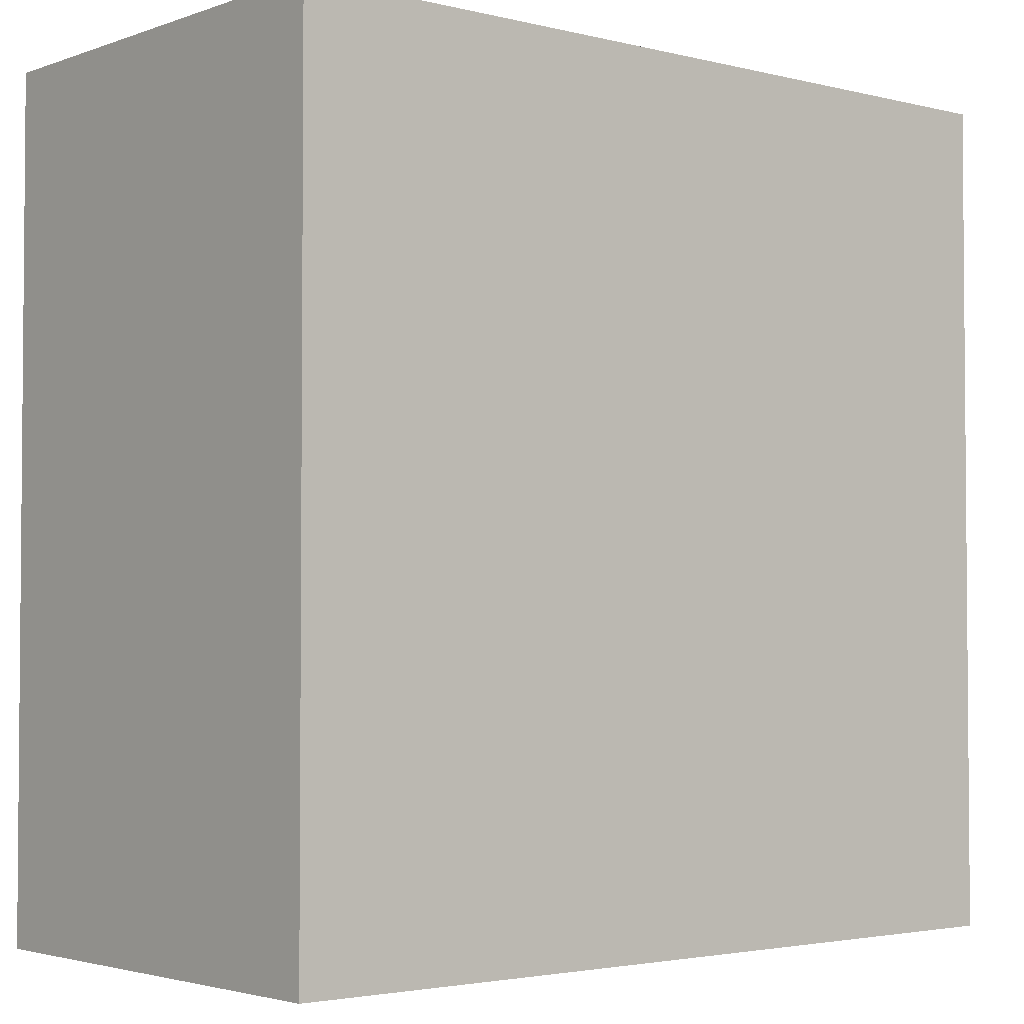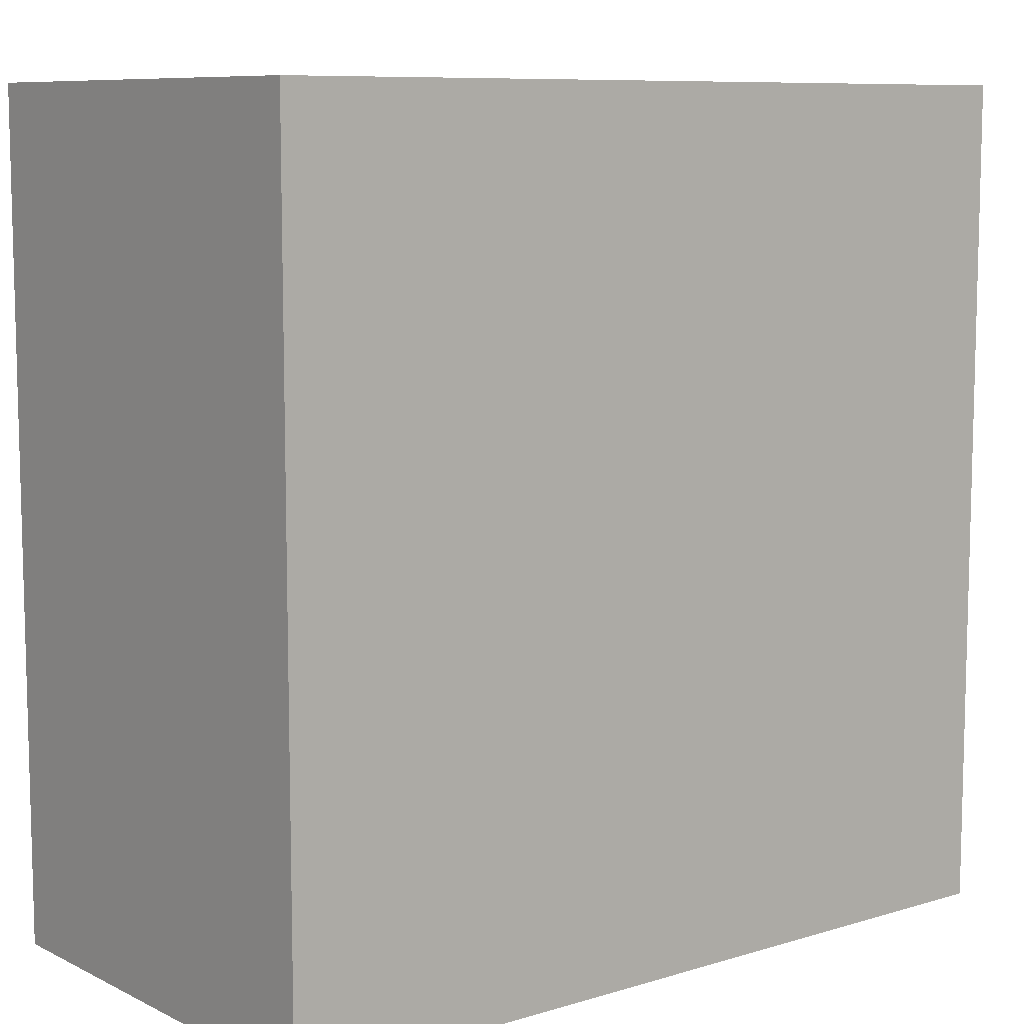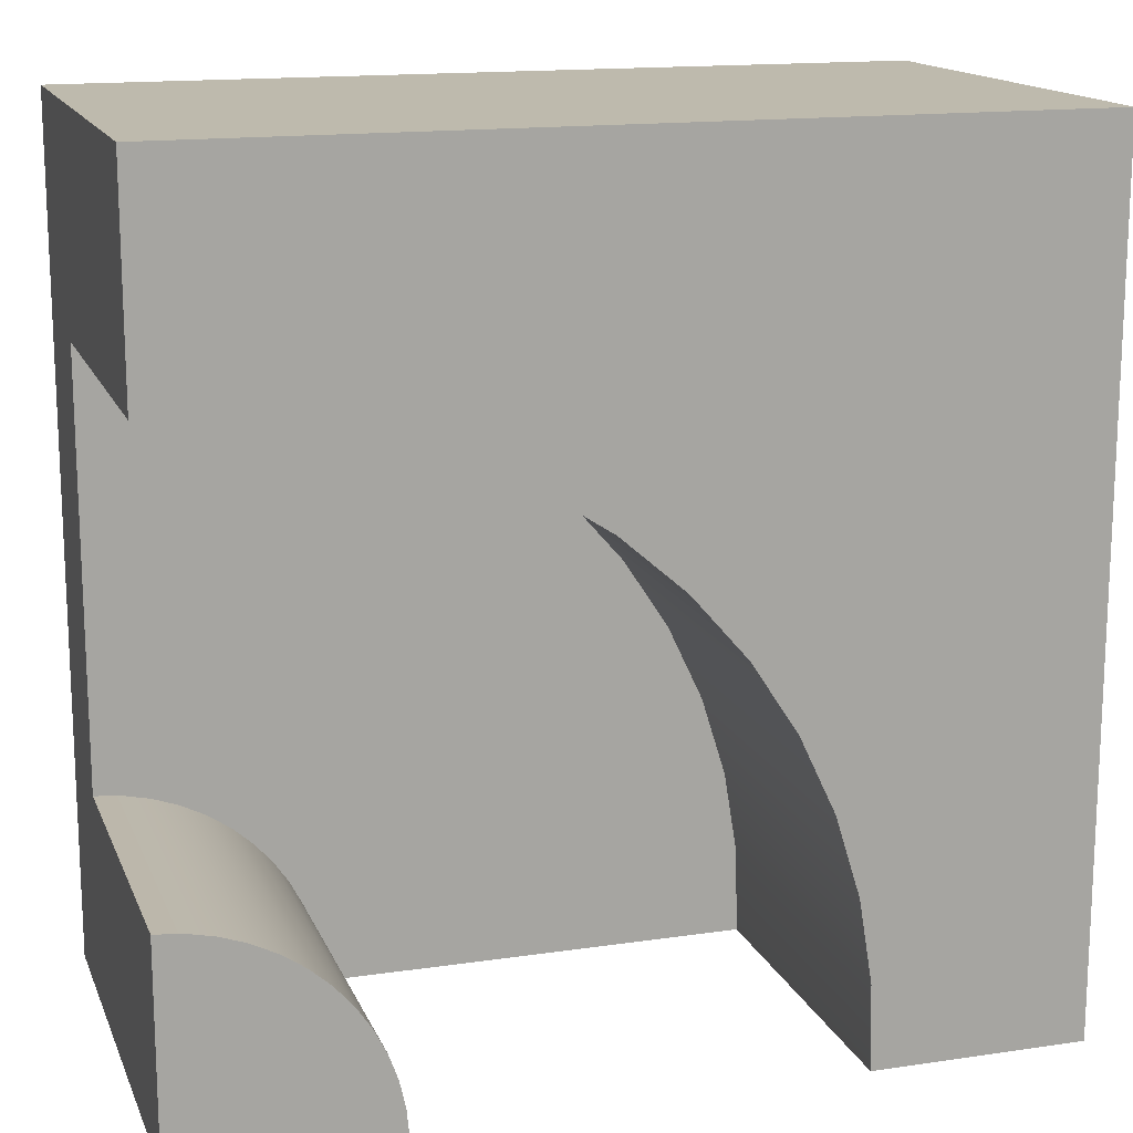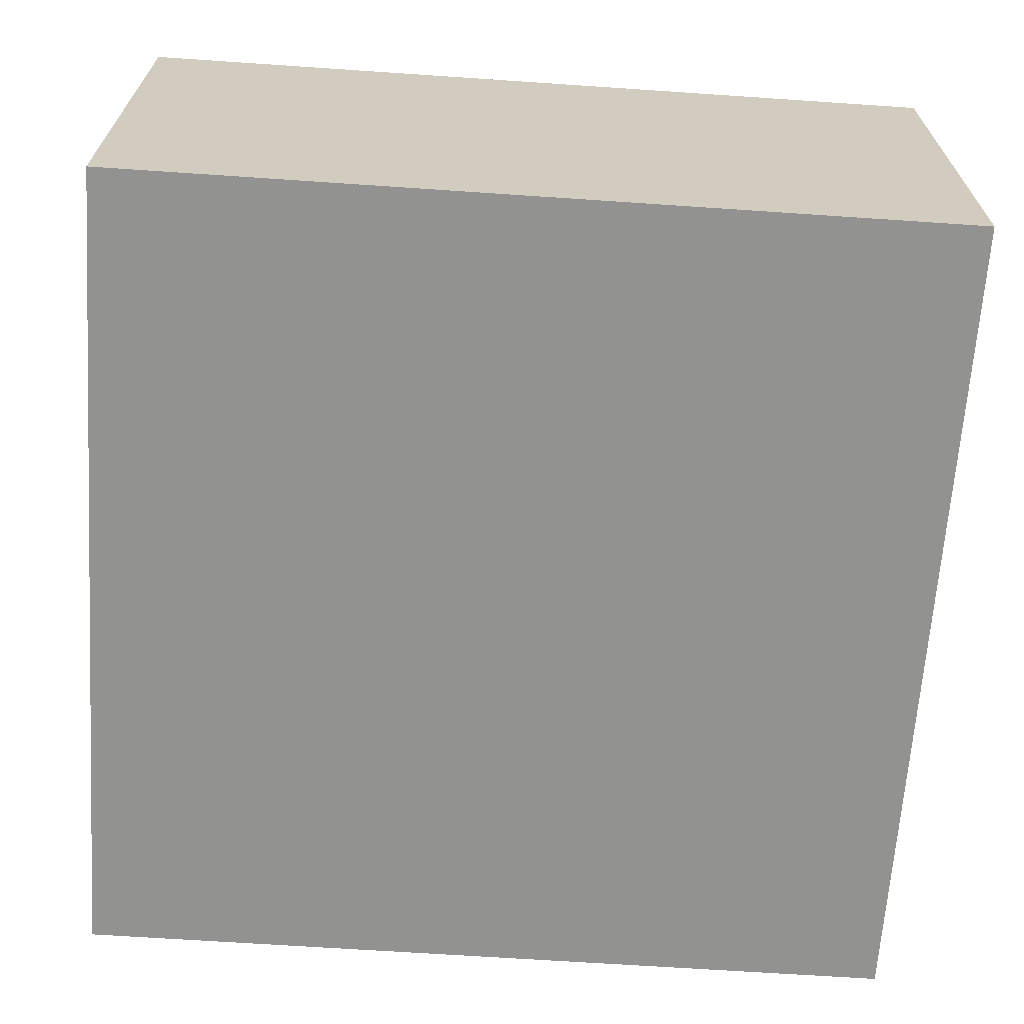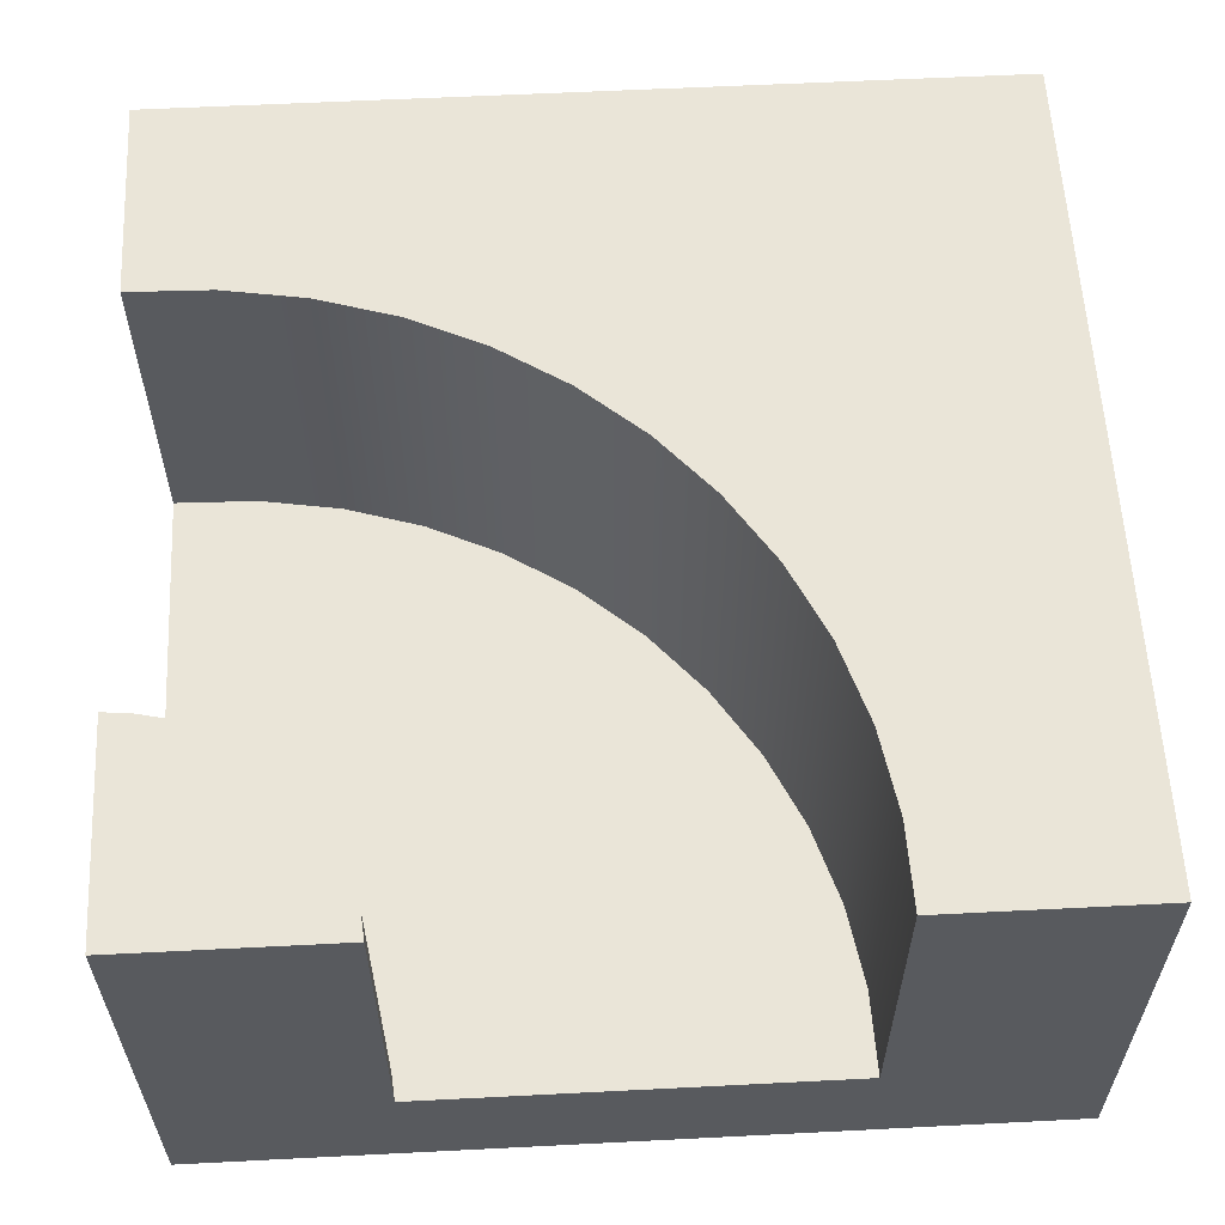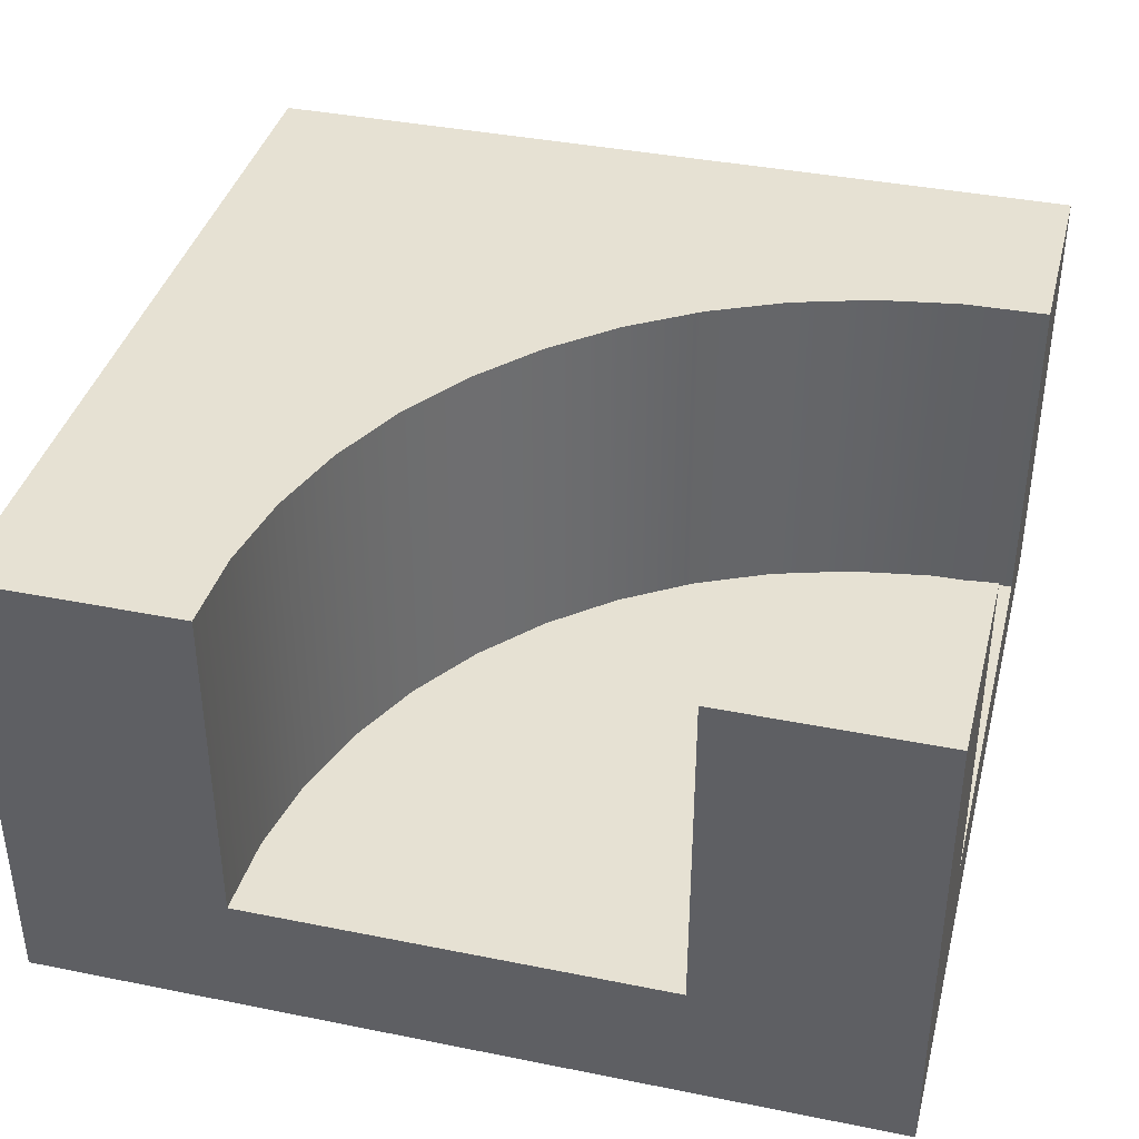
<metadata>
{"format":"obj","ext":"obj","renderer":"f3d","projection":"perspective","resolution":1024,"background":"white","views":[{"elev":-2.9,"azim":-40.2,"up":"+Z"},{"elev":8.9,"azim":-38.6,"up":"+Z"},{"elev":15.4,"azim":162.7,"up":"+Z"},{"elev":-66.3,"azim":-3.9,"up":"+Y"},{"elev":58.9,"azim":177.0,"up":"+Y"},{"elev":38.7,"azim":104.2,"up":"+Y"}]}
</metadata>
<code>
o Mesh1_Group1_Model.054
v 1.5 0.455 -0.75
v 1.403 1.65 -0.7591
v 1.403 0.455 -0.7591
v 0.7591 0.455 -1.403
v 0.75 1.65 -1.5
v 0.75 0.455 -1.5
v 0.7804 0.455 -1.308
v 0.7591 1.65 -1.403
v 0.8133 0.455 -1.217
v 0.7804 1.65 -1.308
v 0.8575 0.455 -1.13
v 0.8133 1.65 -1.217
v 0.9122 0.455 -1.049
v 0.8575 1.65 -1.13
v 0.9765 0.455 -0.9765
v 0.9122 1.65 -1.049
v 1.049 0.455 -0.9122
v 0.9765 1.65 -0.9765
v 1.13 0.455 -0.8575
v 1.049 1.65 -0.9122
v 1.217 0.455 -0.8133
v 1.13 1.65 -0.8575
v 1.308 0.455 -0.7804
v 1.217 1.65 -0.8133
v 1.308 1.65 -0.7804
v 1.5 1.65 -1.5
v 1.5 0 -1.5
v 1.5 0 0.75
v -1.5 0 1.5
v -0.75 0 -1.5
v -0.75 0.455 -1.5
v -1.5 0 -1.5
v -1.5 1.65 -1.5
v -0.7432 1.65 -1.202
v -0.7432 0.455 -1.202
v -1.5 1.65 1.5
v -0.1219 1.65 0.1219
v -0.3176 1.65 -0.1031
v 1.5 0 1.5
v 1.5 0.455 0.75
v 1.5 1.65 0.75
v 1.5 1.65 1.5
v 1.202 0.455 0.7432
v 0.9076 0.455 0.6952
v 1.202 1.65 0.7432
v 0.6228 0.455 0.6071
v 0.9076 1.65 0.6952
v 0.3529 0.455 0.4804
v 0.6228 1.65 0.6071
v 0.1031 0.455 0.3176
v 0.3529 1.65 0.4804
v -0.1219 0.455 0.1219
v 0.1031 1.65 0.3176
v -0.3176 0.455 -0.1031
v -0.4804 0.455 -0.3529
v -0.6071 0.455 -0.6228
v -0.4804 1.65 -0.3529
v -0.6952 0.455 -0.9076
v -0.6071 1.65 -0.6228
v -0.6952 1.65 -0.9076
v 1.5 1.65 -0.75
v 1.5 0 -0.75
v 0.75 0 -1.5
v -0.75 1.65 -1.5
f 1 2 3
f 4 5 6
f 7 8 4
f 9 10 7
f 11 12 9
f 13 14 11
f 15 16 13
f 17 18 15
f 19 20 17
f 21 22 19
f 23 24 21
f 3 25 23
f 25 2 26
f 1 27 26
f 28 29 30
f 6 5 26
f 31 32 33
f 31 34 35
f 36 37 38
f 39 36 29
f 40 41 42
f 43 41 40
f 44 45 43
f 46 47 44
f 48 49 46
f 50 51 48
f 52 53 50
f 54 37 52
f 55 38 54
f 56 57 55
f 58 59 56
f 35 60 58
f 29 33 32
f 1 61 2
f 4 8 5
f 7 10 8
f 9 12 10
f 11 14 12
f 13 16 14
f 15 18 16
f 17 20 18
f 19 22 20
f 21 24 22
f 23 25 24
f 3 2 25
f 2 61 26
f 26 5 8
f 8 10 26
f 10 12 26
f 12 14 26
f 14 16 26
f 16 18 26
f 18 20 26
f 20 22 26
f 22 24 26
f 24 25 26
f 26 61 1
f 1 62 27
f 30 63 62
f 63 27 62
f 62 28 30
f 28 39 29
f 29 32 30
f 26 27 6
f 27 63 6
f 33 64 31
f 31 30 32
f 31 64 34
f 36 42 49
f 42 41 45
f 42 45 47
f 64 33 34
f 33 36 59
f 34 33 60
f 60 33 59
f 42 47 49
f 36 49 51
f 36 51 53
f 57 59 36
f 38 57 36
f 36 53 37
f 39 42 36
f 42 39 40
f 39 28 40
f 43 45 41
f 44 47 45
f 46 49 47
f 48 51 49
f 50 53 51
f 52 37 53
f 54 38 37
f 55 57 38
f 56 59 57
f 58 60 59
f 35 34 60
f 29 36 33
f 15 50 17
f 62 40 28
f 30 6 63
f 4 6 31
f 31 35 4
f 35 58 7
f 7 58 9
f 58 56 9
f 56 55 11
f 9 56 11
f 55 54 13
f 54 52 15
f 52 50 15
f 50 48 17
f 13 54 15
f 48 46 19
f 46 44 21
f 21 44 23
f 44 43 23
f 43 40 3
f 23 43 3
f 40 1 3
f 11 55 13
f 7 4 35
f 46 21 19
f 48 19 17
f 62 1 40
f 30 31 6

</code>
